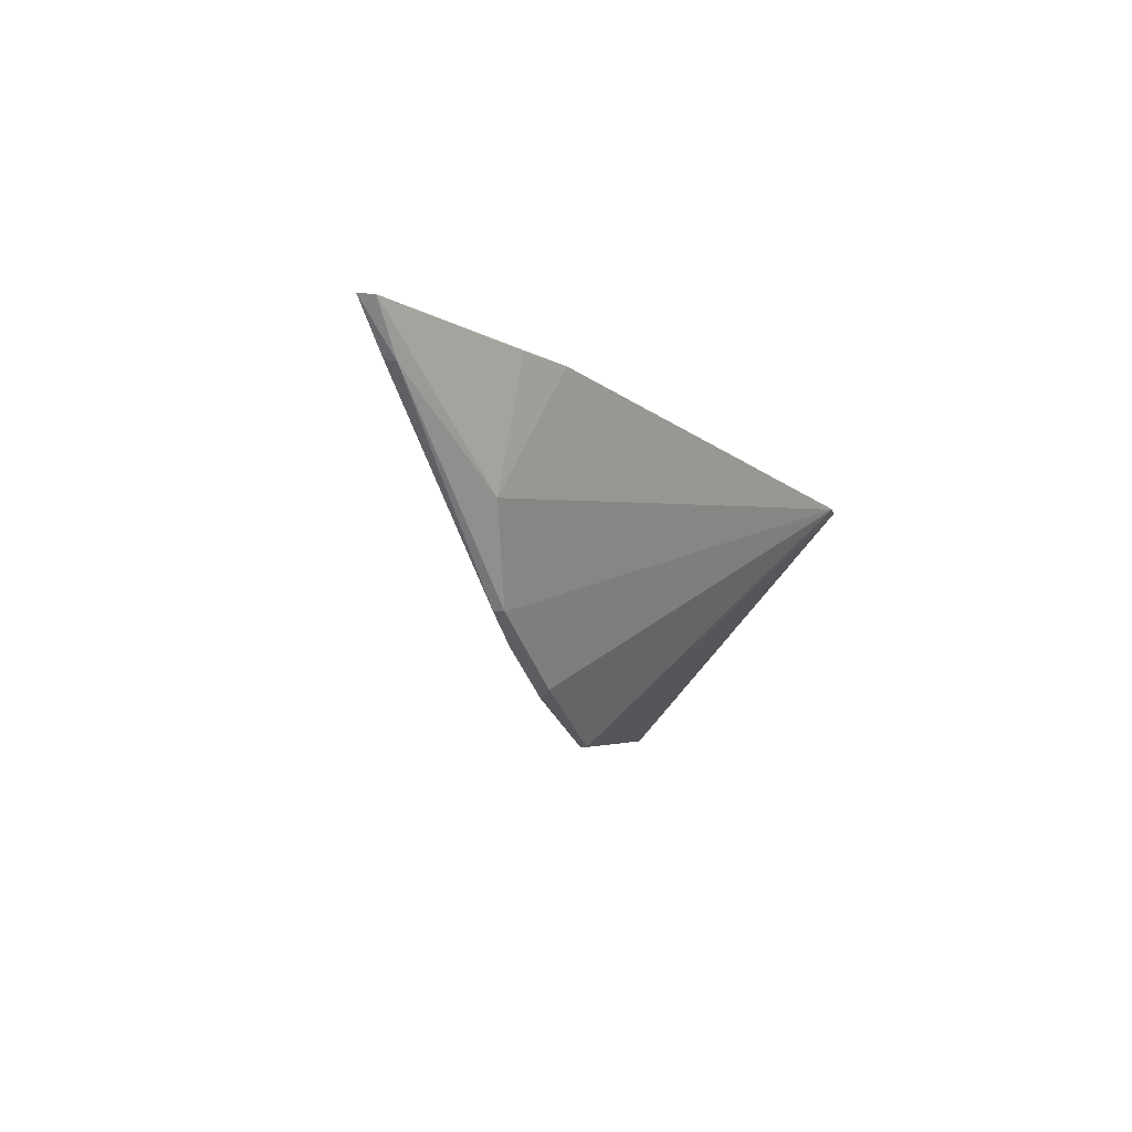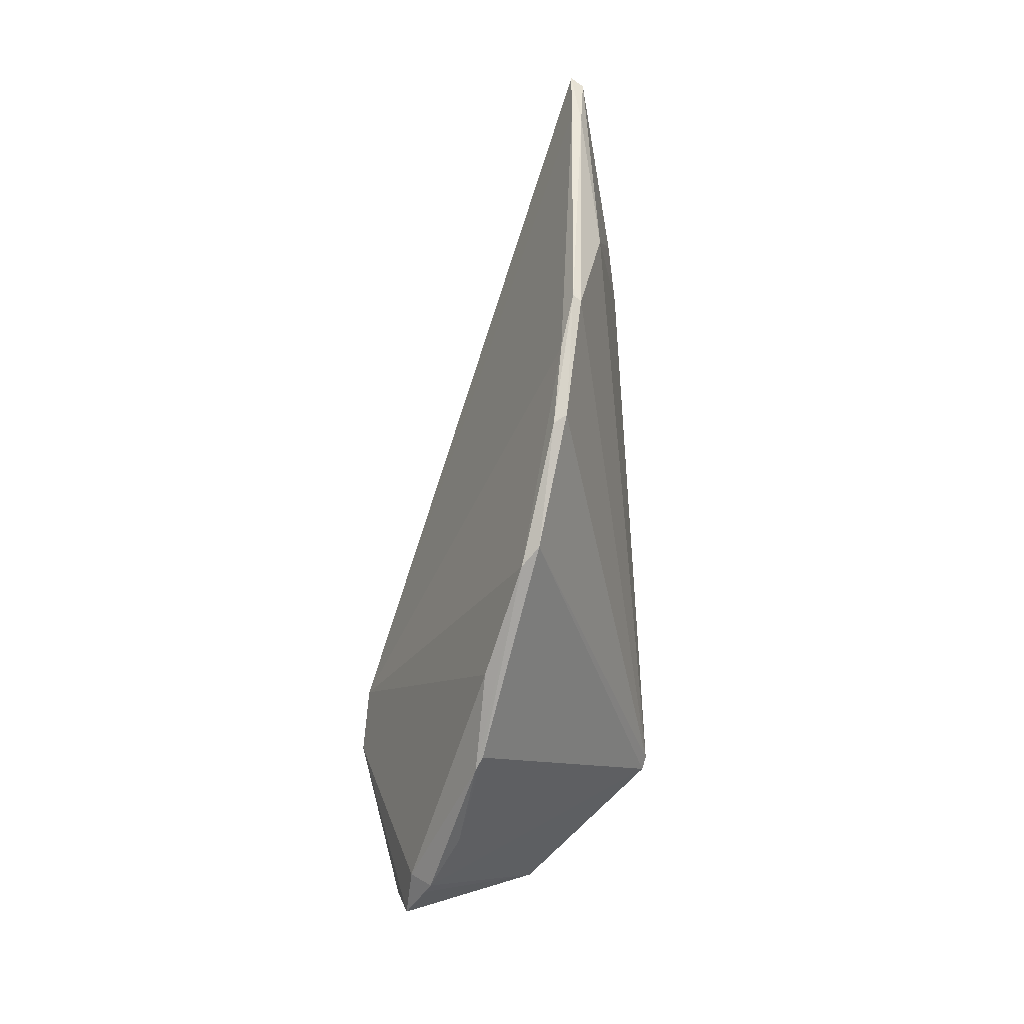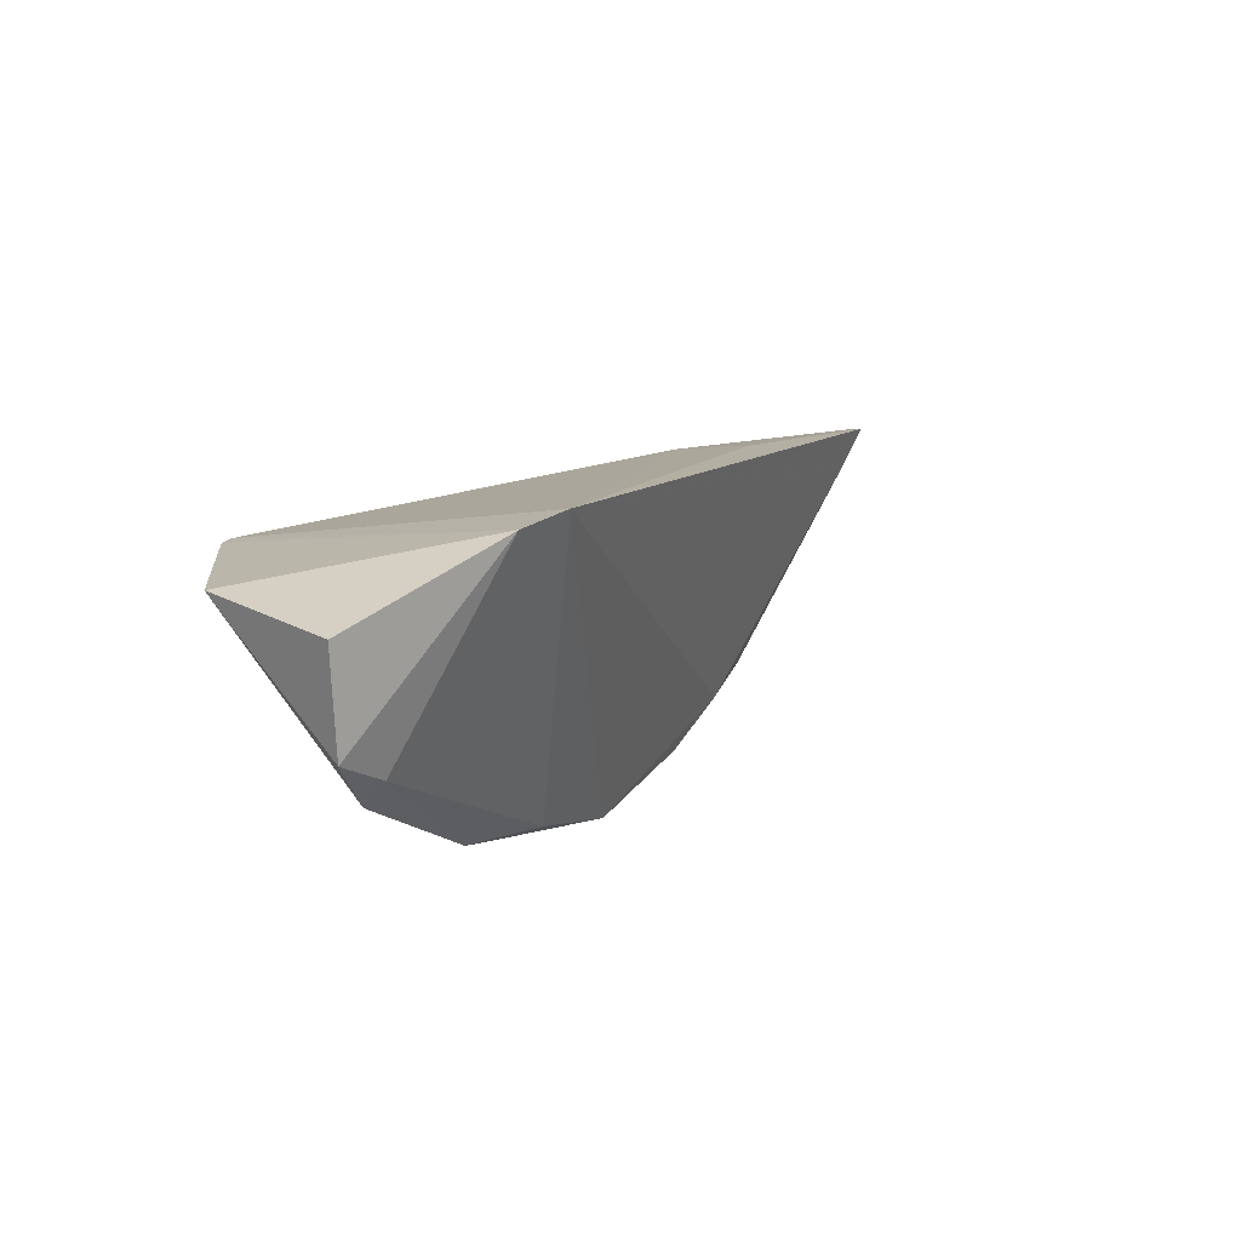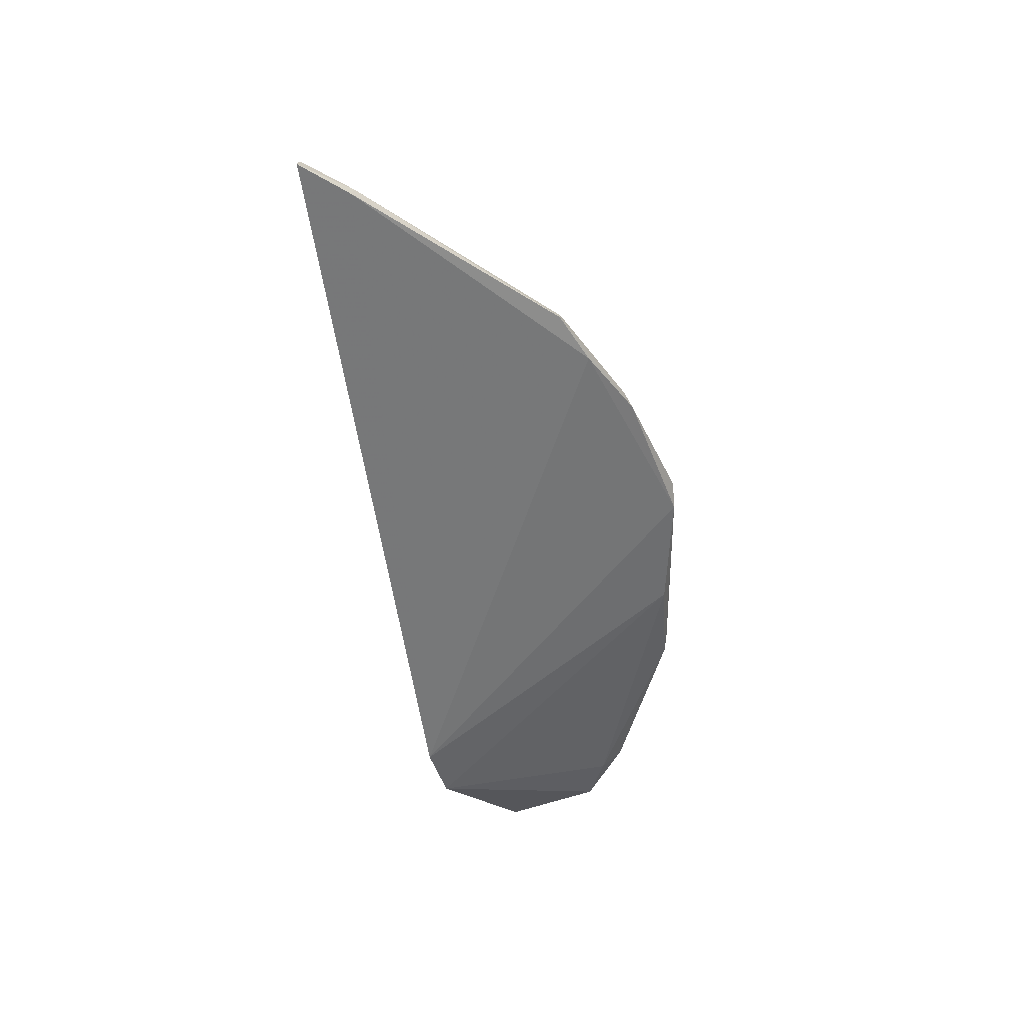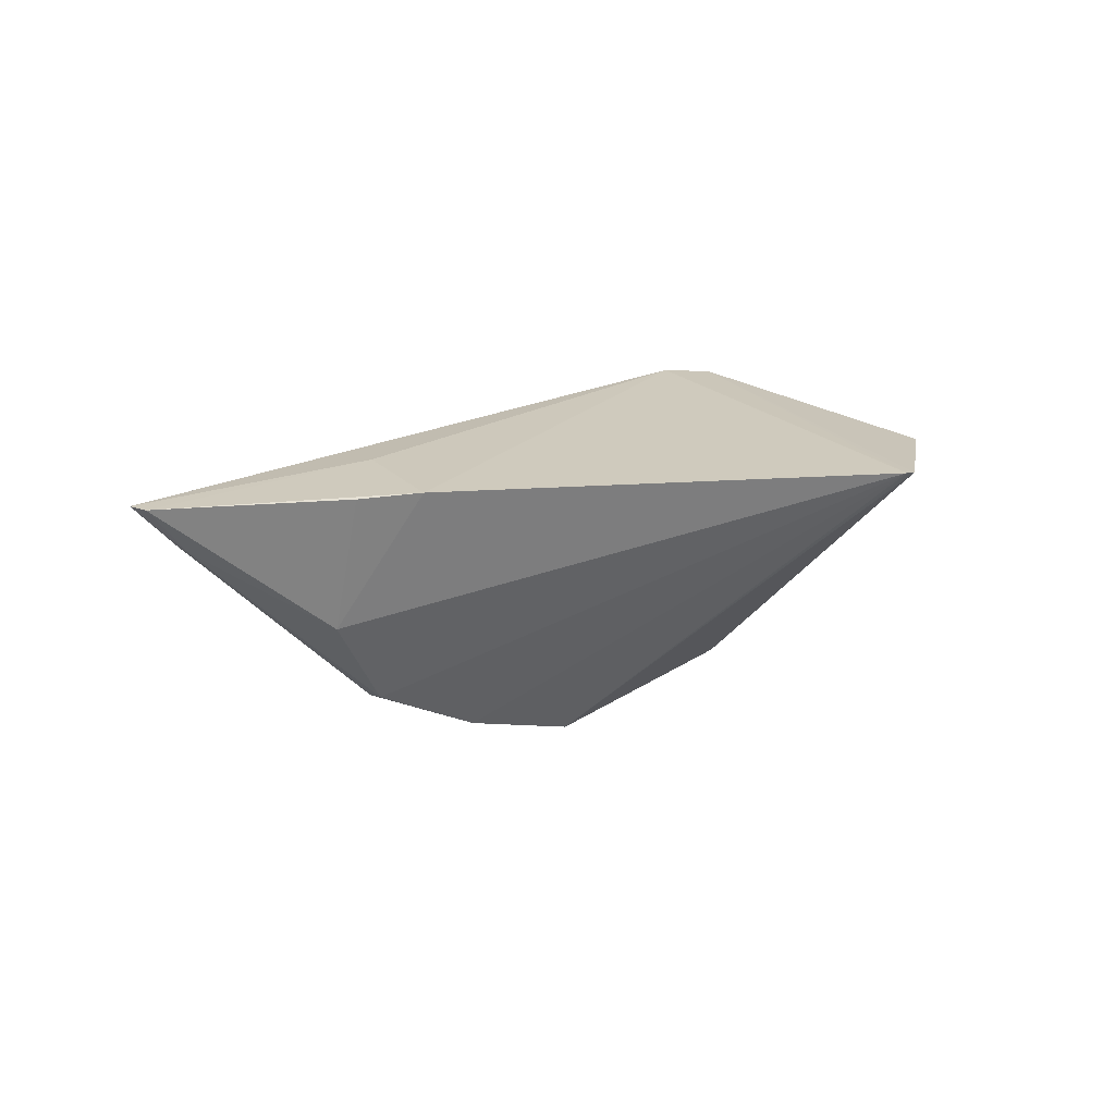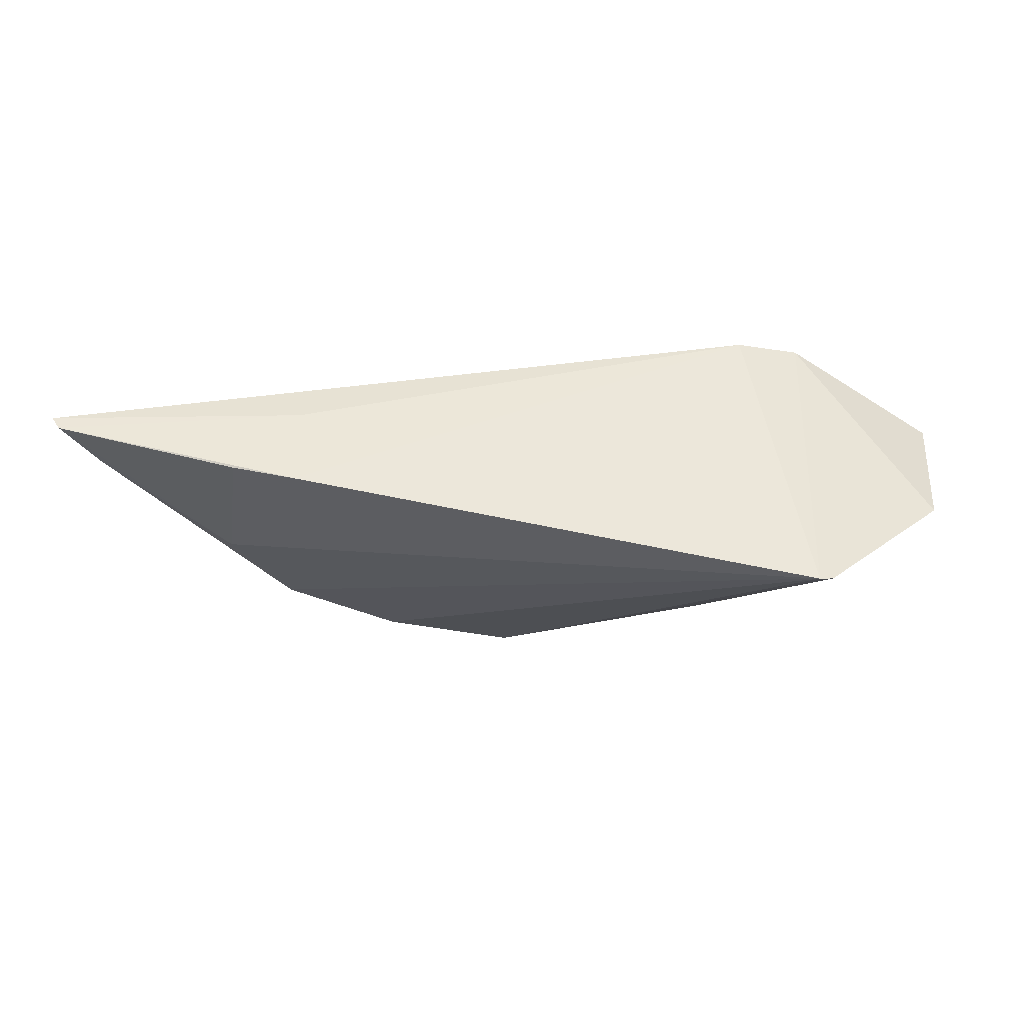
<metadata>
{"format":"obj","ext":"obj","renderer":"f3d","projection":"perspective","resolution":1024,"background":"white","views":[{"elev":-4.7,"azim":-62.7,"up":"+Y"},{"elev":-76.3,"azim":-91.7,"up":"+Y"},{"elev":3.9,"azim":130.2,"up":"+Y"},{"elev":-38.1,"azim":-87.5,"up":"+Z"},{"elev":23.9,"azim":-33.5,"up":"+Y"},{"elev":45.1,"azim":1.0,"up":"+Y"}]}
</metadata>
<code>
v 0.0005991 -0.01388 0.09075
v 0.003792 -0.01465 0.08769
v 0.0006837 -0.01357 0.08304
v -0.0008026 -0.01323 0.08317
v -0.006788 -0.01982 0.08752
v 0.0009174 -0.01395 0.09067
v -0.01729 -0.01154 0.08813
v 0.003595 -0.01751 0.08449
v -0.003567 -0.0196 0.08635
v -0.01337 -0.01492 0.08889
v -0.01156 -0.01208 0.08948
v 0.004108 -0.01533 0.08416
v 0.001046 -0.01875 0.08582
v 0.002374 -0.0179 0.08462
v -0.01114 -0.01772 0.08793
v -0.009678 -0.01859 0.08809
v -0.01162 -0.01201 0.0874
v -0.0171 -0.01156 0.08844
v 0.002427 -0.01841 0.08513
v -0.001519 -0.0197 0.08635
v -0.006309 -0.01984 0.08713
v -0.01216 -0.01707 0.08839
v -0.009506 -0.01877 0.08779
v -0.01298 -0.01198 0.08926
v 0.002692 -0.01822 0.08501
v -0.001173 -0.01966 0.08619
v -0.01628 -0.01266 0.08839
v -0.0123 -0.01706 0.08819
v -0.01639 -0.0126 0.08815
f 1 3 4
f 6 2 3
f 6 3 1
f 6 1 5
f 9 4 3
f 11 1 4
f 11 10 1
f 12 8 3
f 12 3 2
f 12 2 8
f 14 9 3
f 14 3 8
f 16 5 1
f 17 11 4
f 17 4 7
f 18 17 7
f 18 11 17
f 19 2 6
f 19 6 13
f 19 14 8
f 20 13 6
f 20 6 5
f 21 15 4
f 21 4 9
f 21 20 5
f 22 16 1
f 22 1 10
f 23 5 16
f 23 21 5
f 23 15 21
f 24 18 10
f 24 10 11
f 24 11 18
f 25 19 8
f 25 8 2
f 25 2 19
f 26 19 13
f 26 13 20
f 26 14 19
f 26 9 14
f 26 21 9
f 26 20 21
f 27 22 10
f 27 10 18
f 27 18 7
f 28 15 23
f 28 23 16
f 28 16 22
f 28 22 27
f 29 15 28
f 29 7 4
f 29 4 15
f 29 28 27
f 29 27 7

</code>
